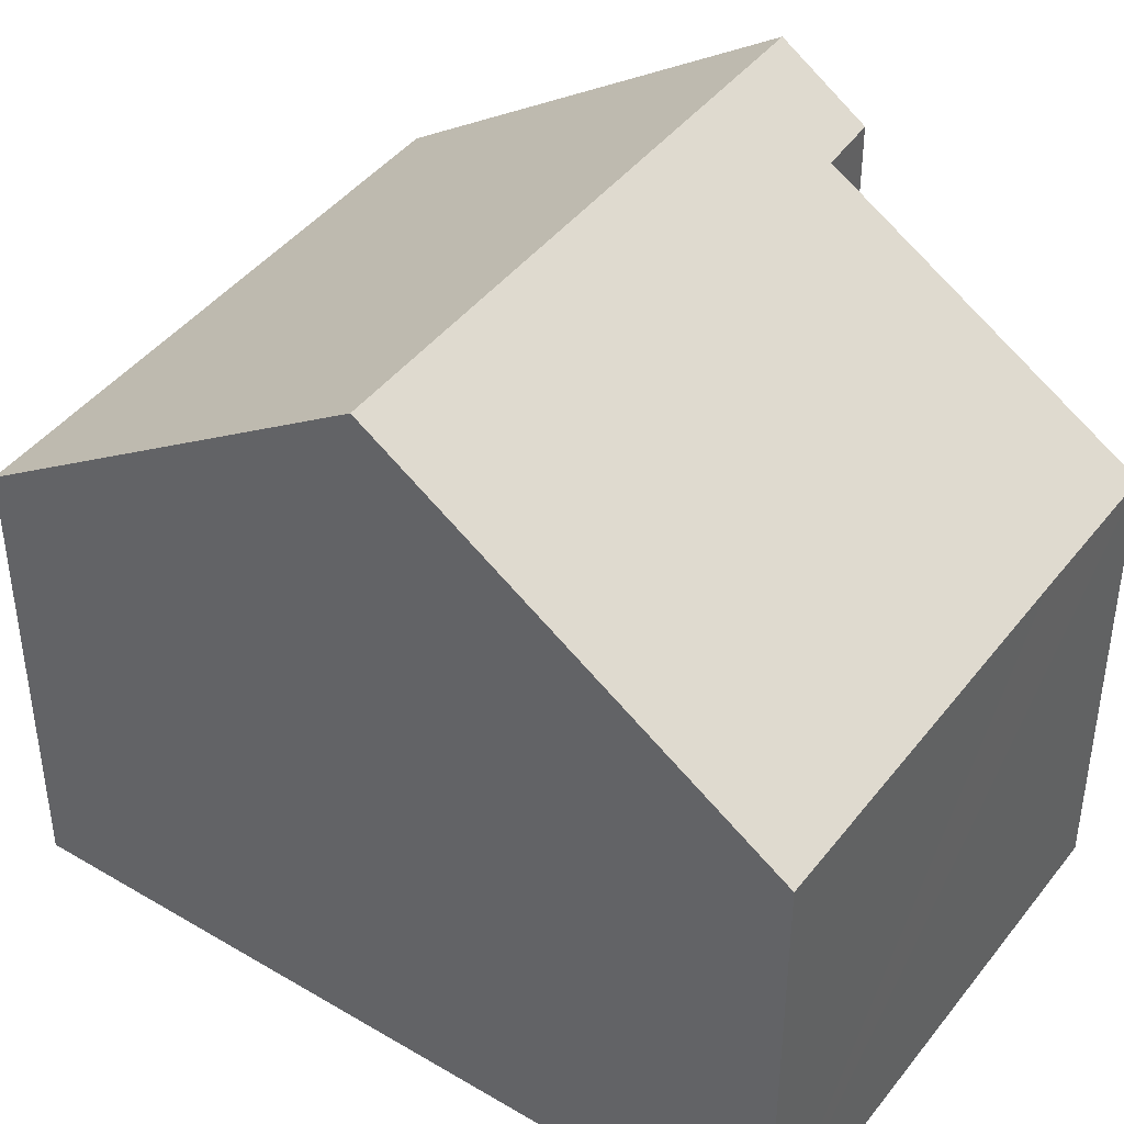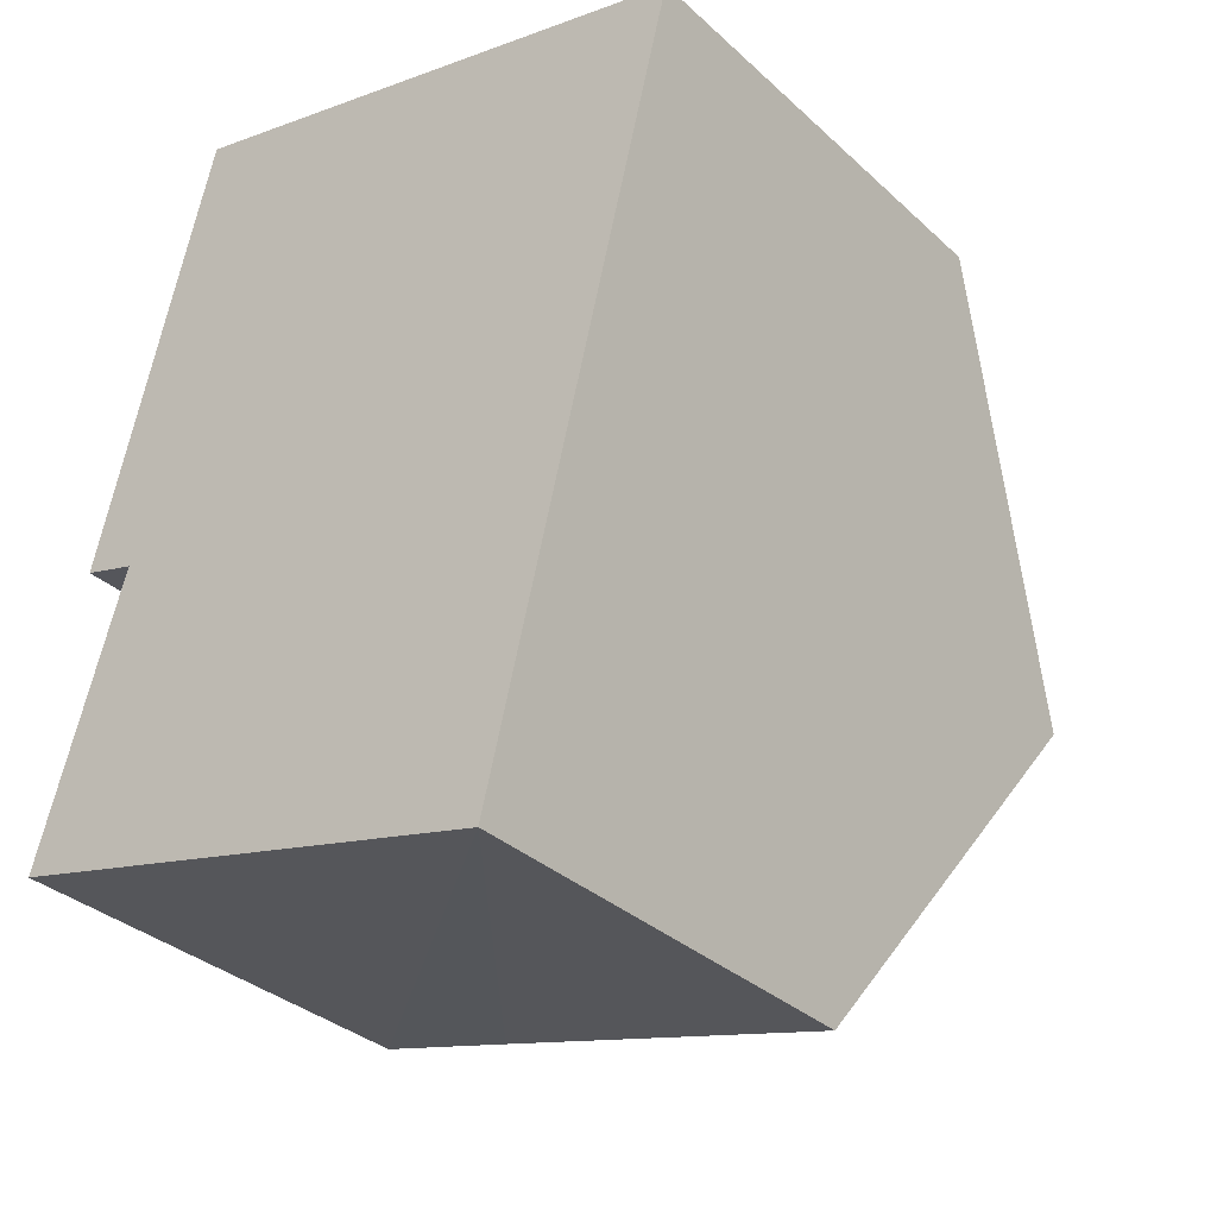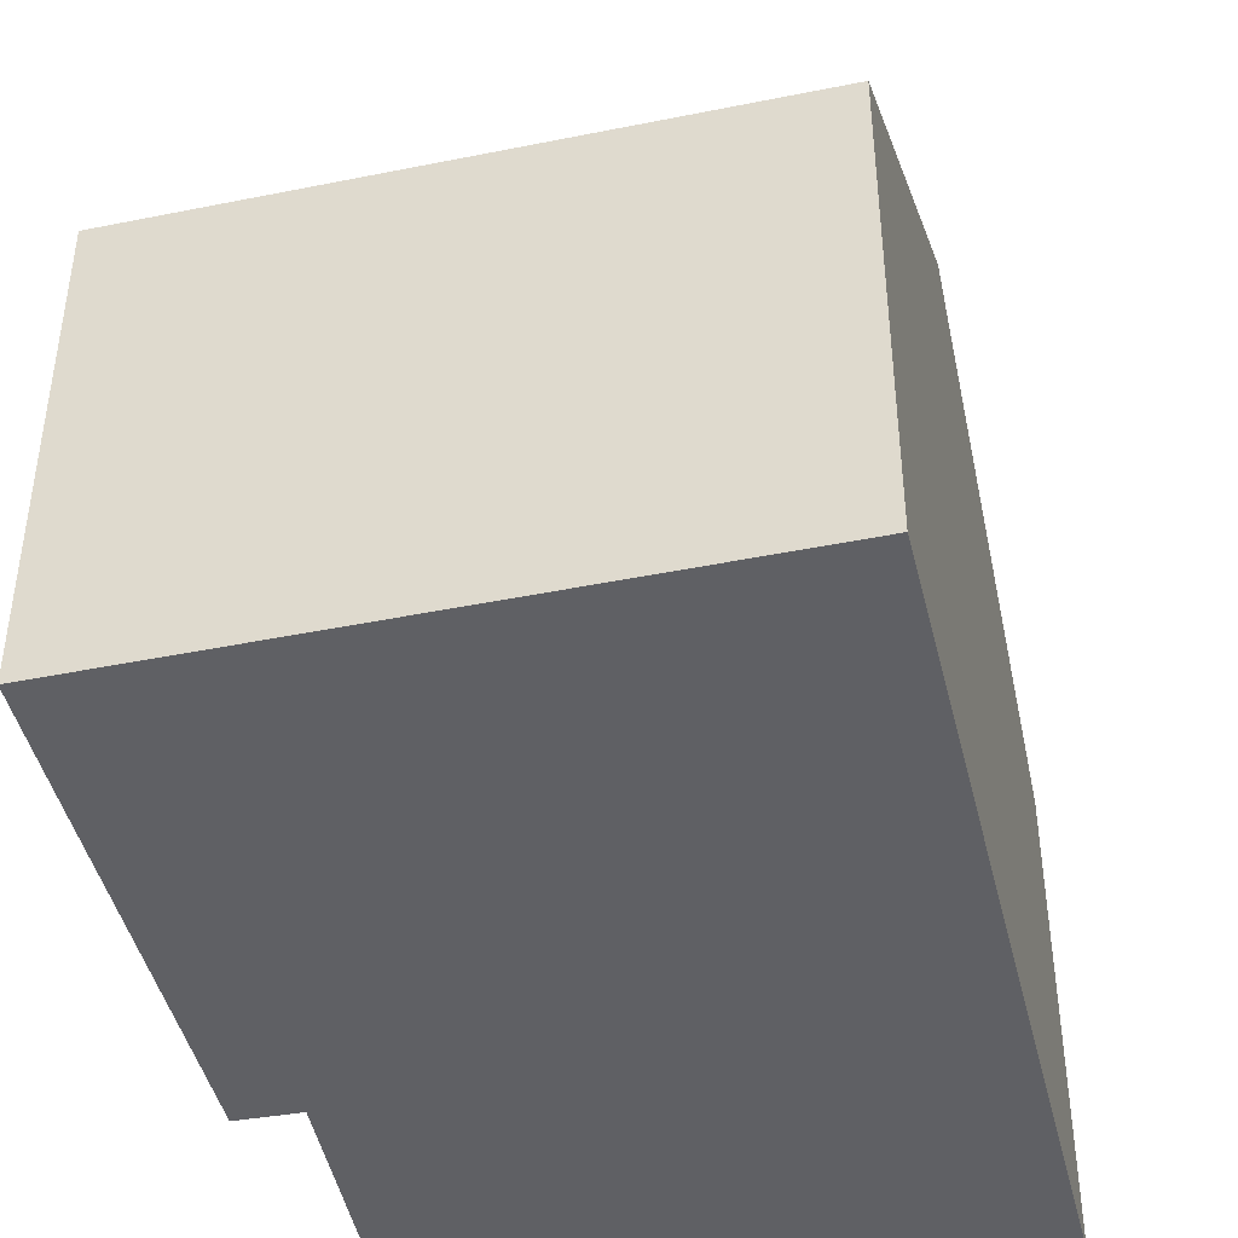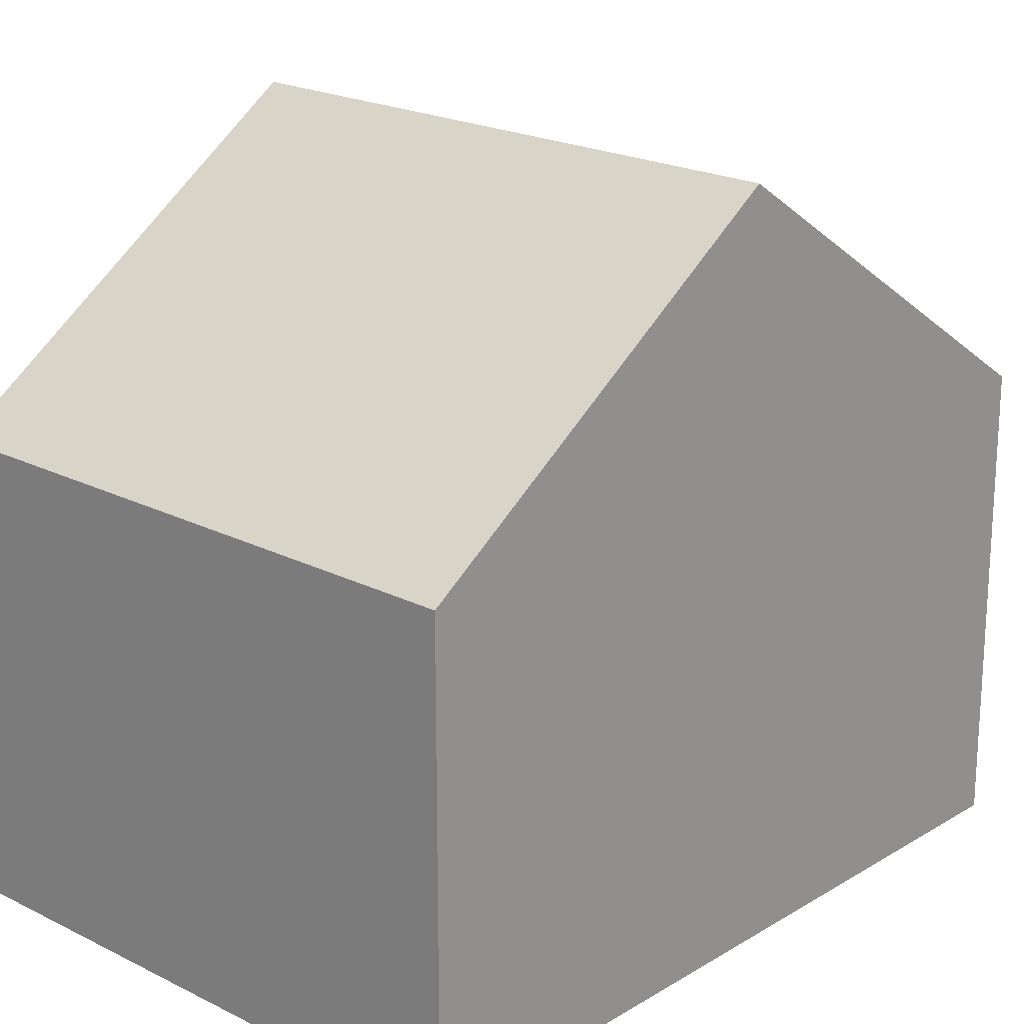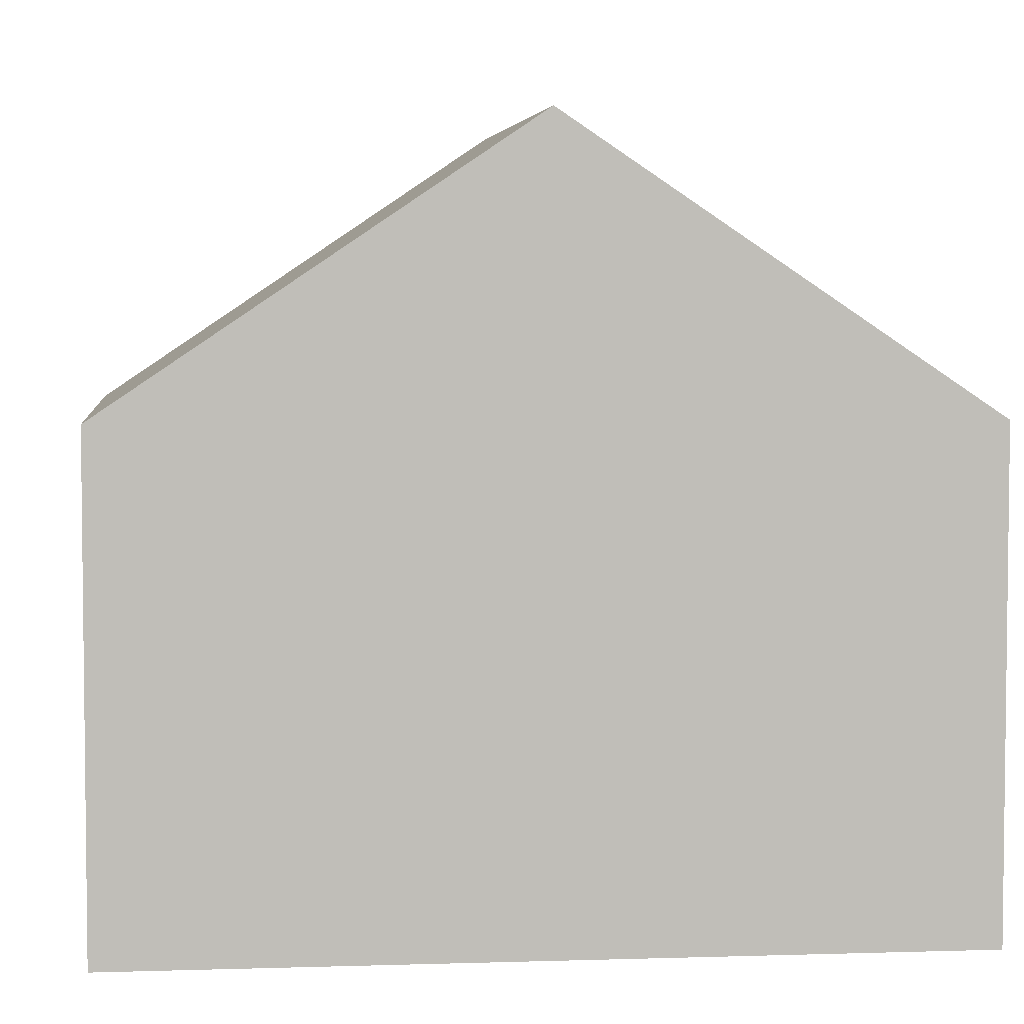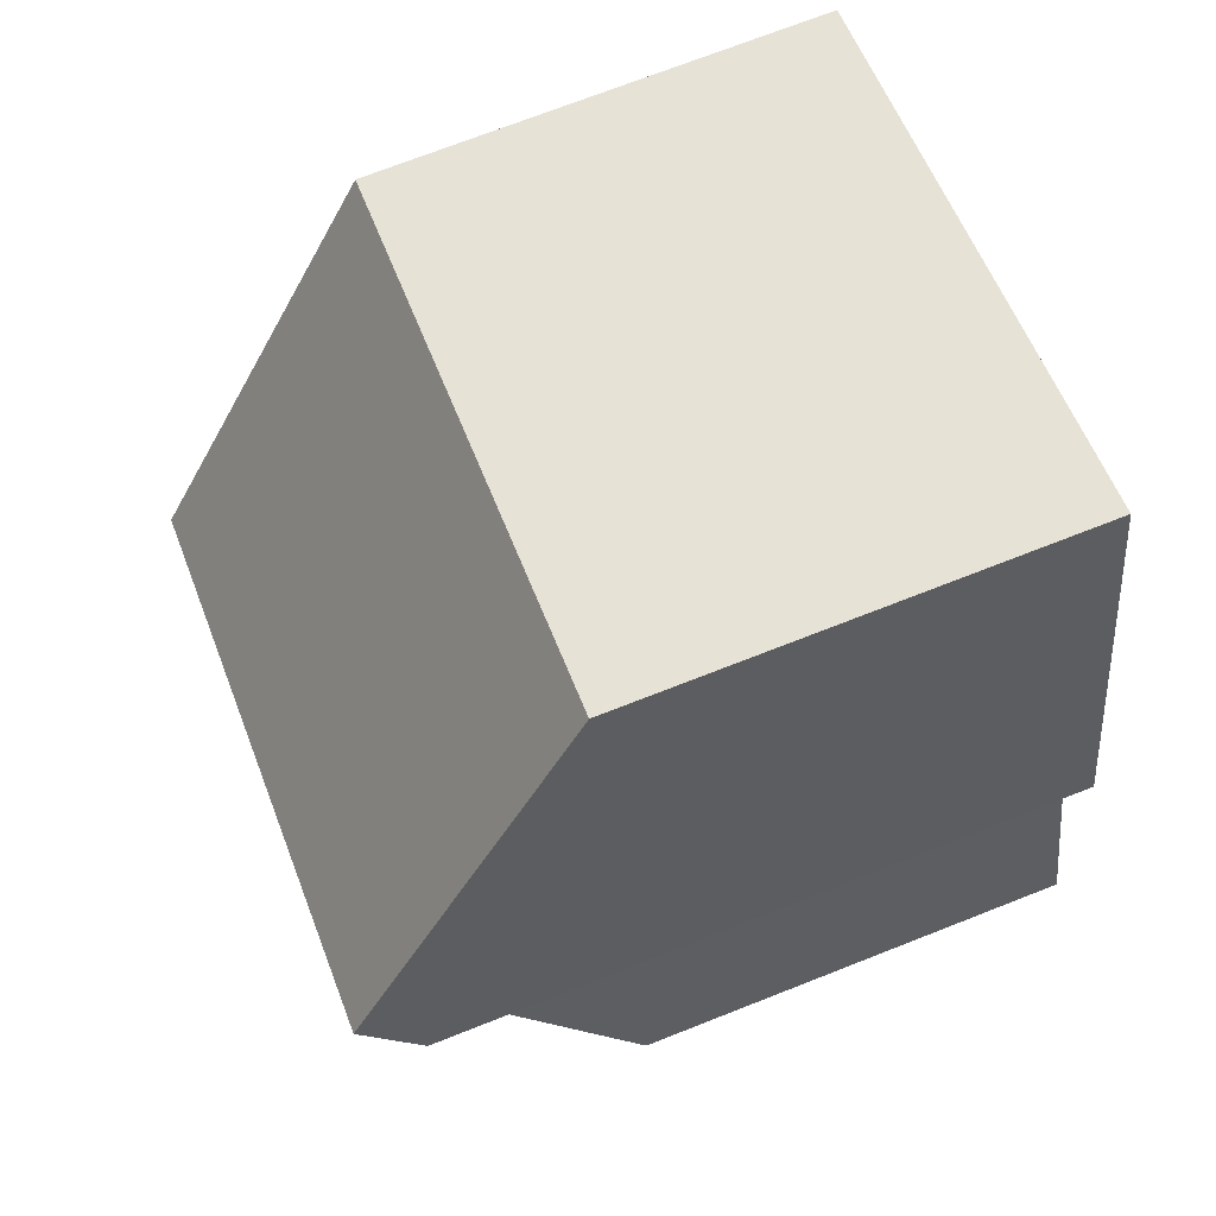
<metadata>
{"format":"obj","ext":"obj","renderer":"f3d","projection":"perspective","resolution":1024,"background":"white","views":[{"elev":43.3,"azim":139.1,"up":"+Y"},{"elev":-33.6,"azim":39.2,"up":"+Z"},{"elev":-44.8,"azim":27.5,"up":"+Y"},{"elev":20.9,"azim":56.5,"up":"+Y"},{"elev":4.7,"azim":98.0,"up":"+Y"},{"elev":72.6,"azim":-111.4,"up":"+Z"}]}
</metadata>
<code>
v  8.614 9.999 3.397
v  2.051 6.356 10.66
v  9.922 6.356 8.66
v  0.723 9.999 5.4
v  1.66 7.424 9.117
v  0 6.363 3.896e-16
v  1.208 9.192 4.037
v  2.12 6.364 -0.538
v  7.305 6.352 -1.872
v  0.437 9.213 4.265
v  0.437 -2.612e-16 4.265
v  0.723 -3.307e-16 5.4
v  1.66 -5.583e-16 9.117
v  2.051 -6.526e-16 10.66
v  1.208 -2.472e-16 4.037
v  0 0 0
v  9.922 -5.303e-16 8.66
v  8.614 -2.08e-16 3.397
v  7.305 1.146e-16 -1.872
v  2.12 3.294e-17 -0.538
g defaultobject
f 1 2 3
f 2 1 4
f 2 4 5
f 6 7 8
f 8 1 9
f 1 8 7
f 1 7 4
f 4 7 10
f 10 5 4
f 5 10 11
f 5 11 2
f 2 11 12
f 2 12 13
f 2 13 14
f 6 15 7
f 15 6 16
f 14 3 2
f 3 14 17
f 17 1 3
f 1 17 9
f 9 17 18
f 9 18 19
f 19 8 9
f 8 19 6
f 6 19 16
f 16 19 20
f 7 11 10
f 11 7 15
f 18 20 19
f 20 18 17
f 20 17 14
f 20 14 15
f 20 15 16
f 15 14 11
f 11 14 12
f 12 14 13

</code>
